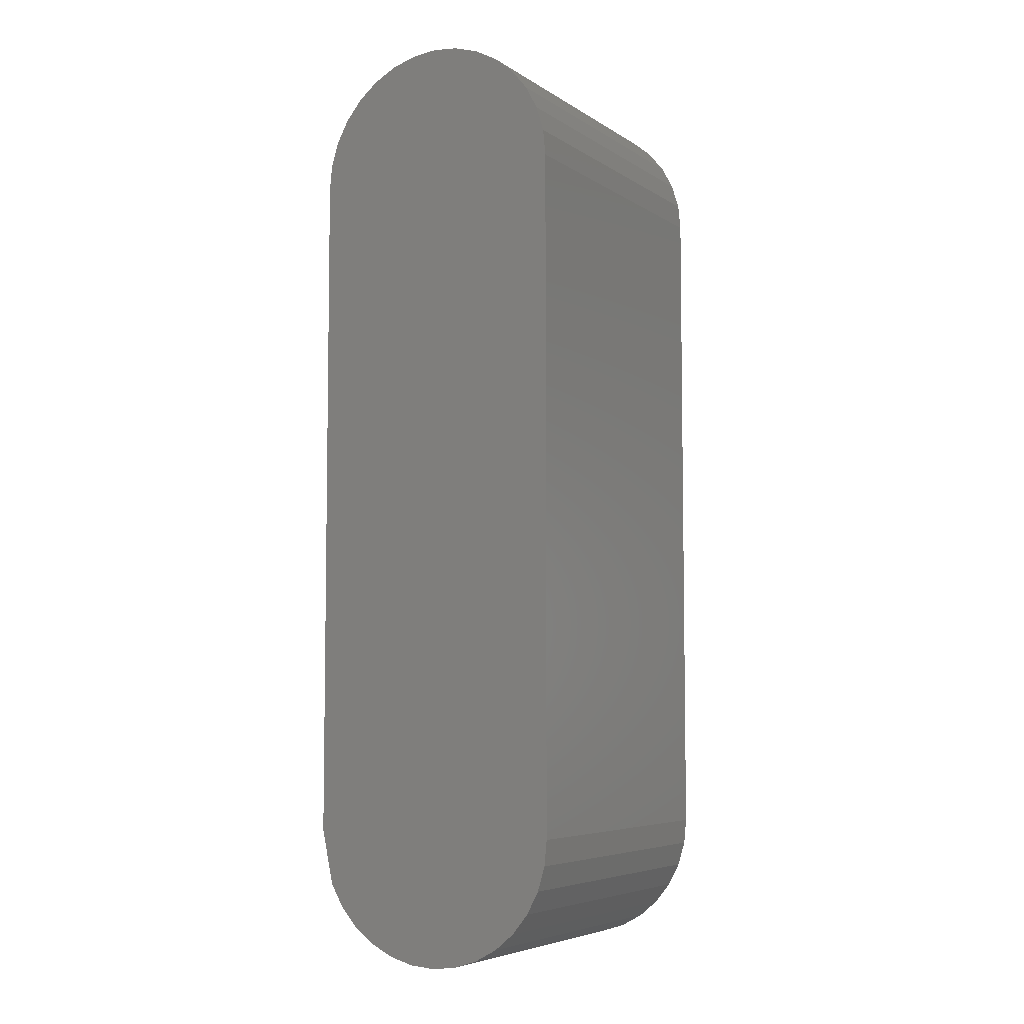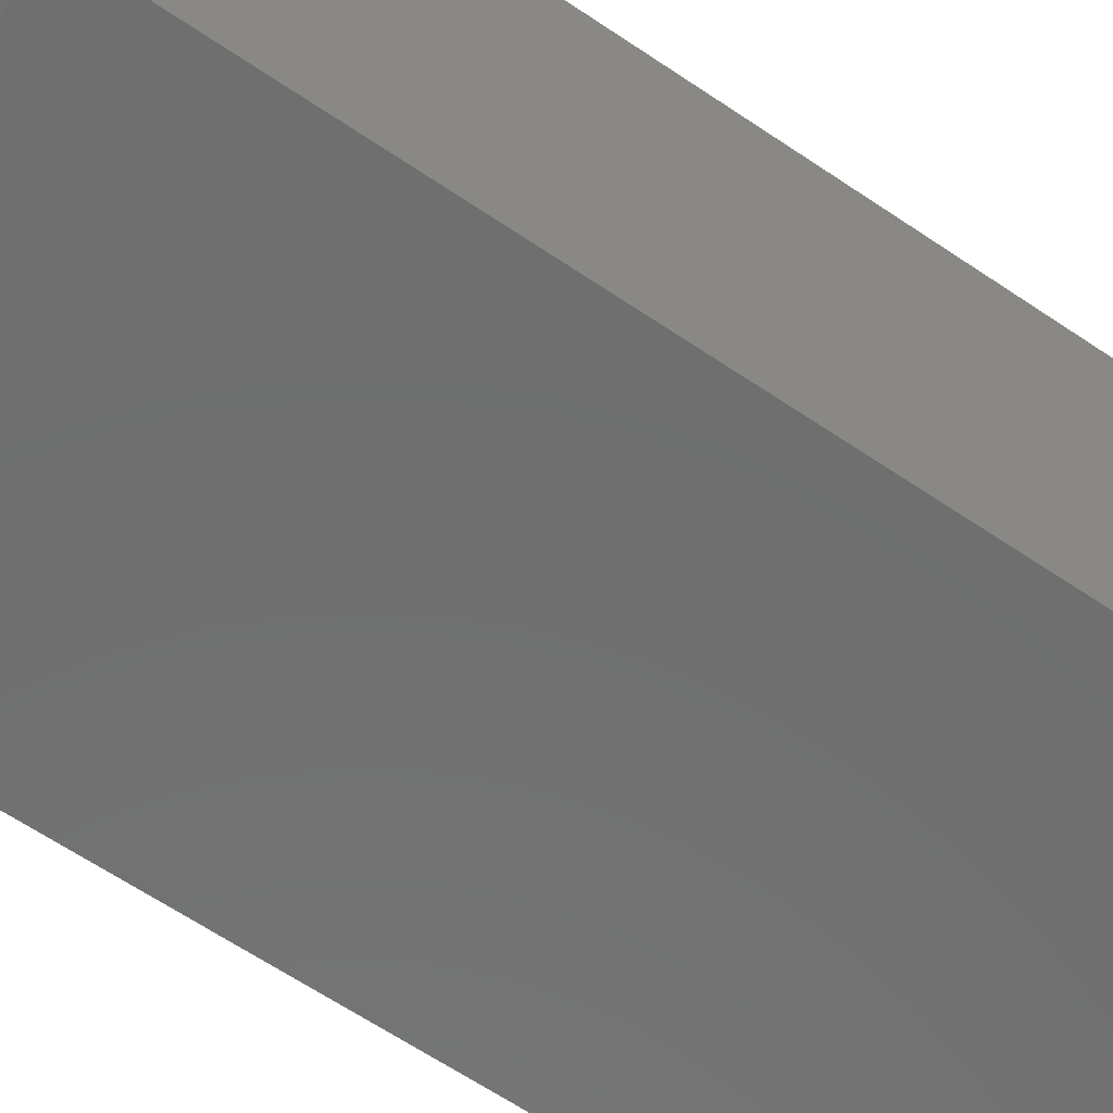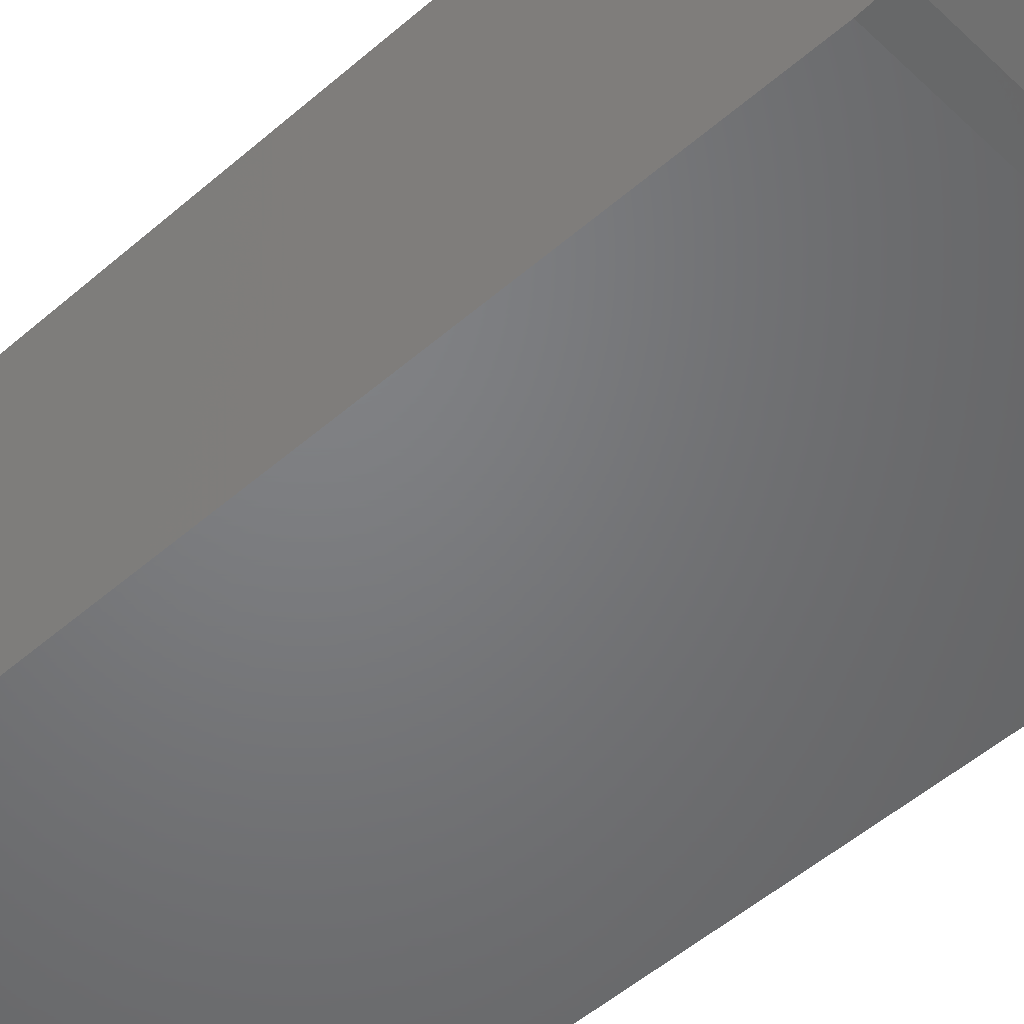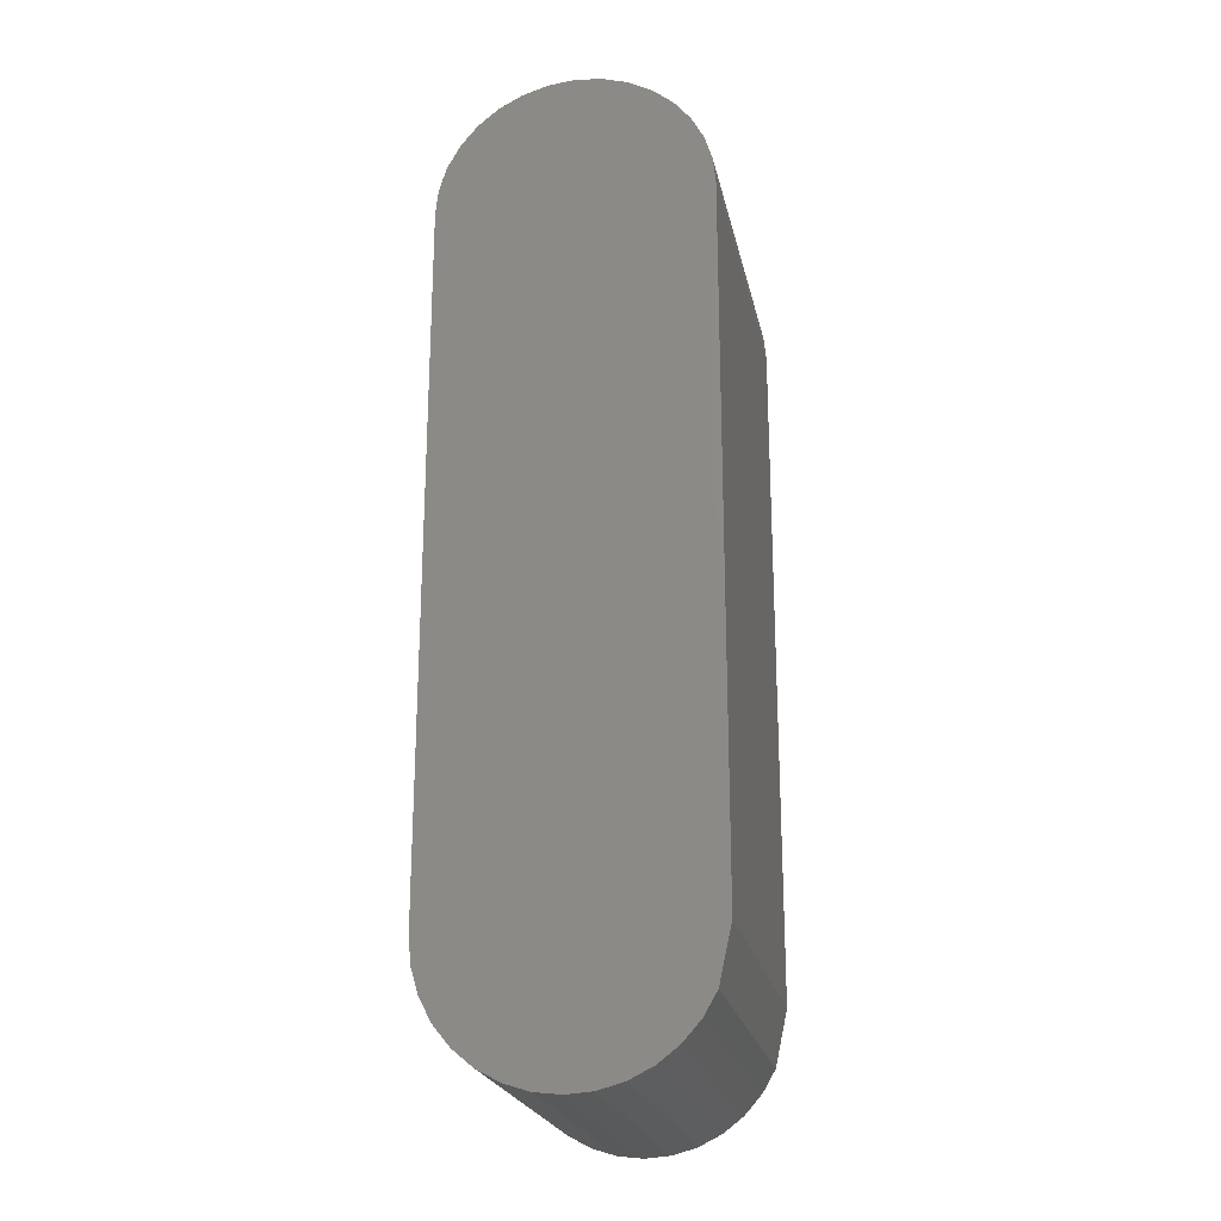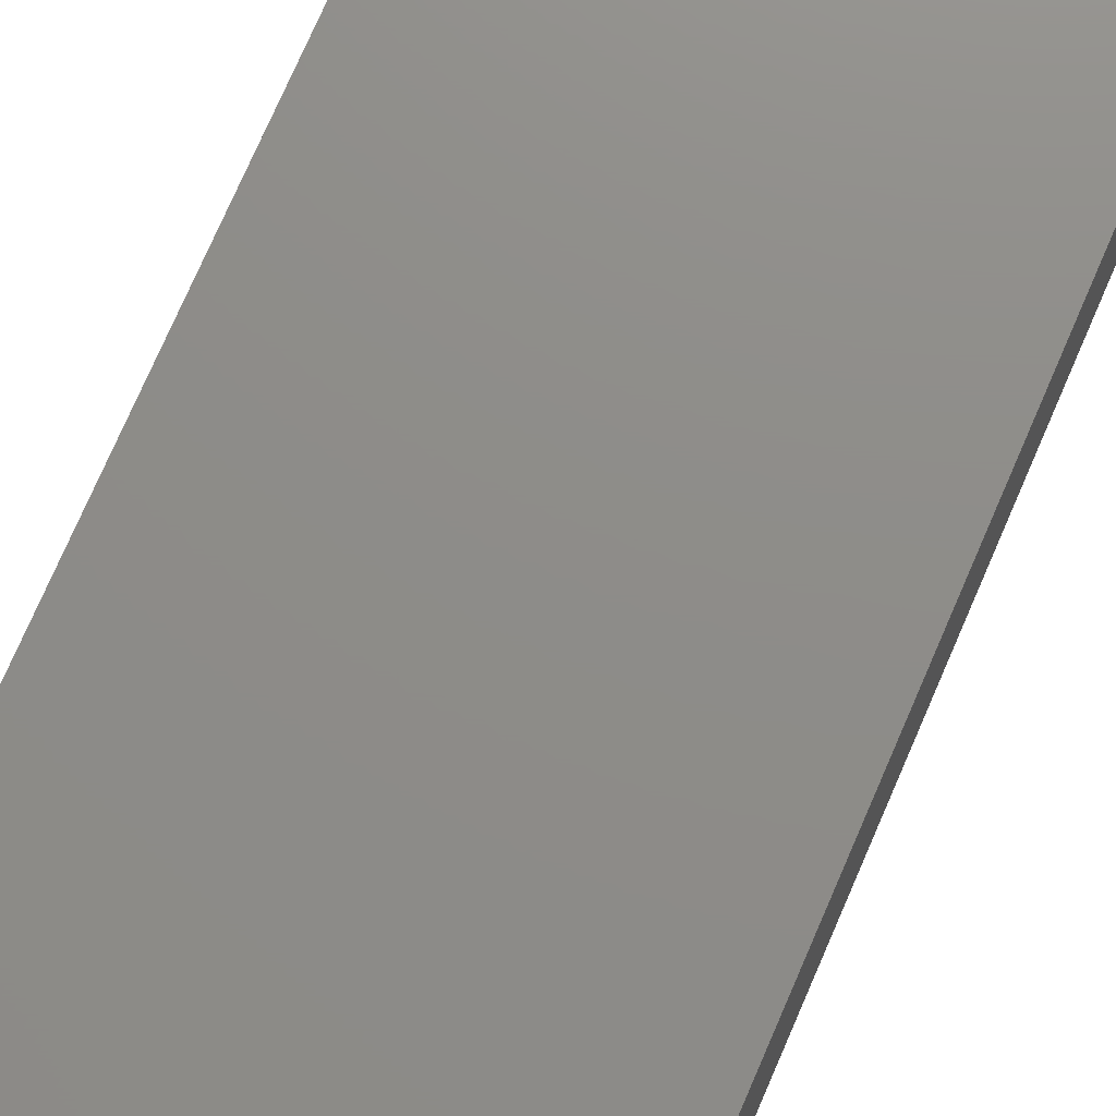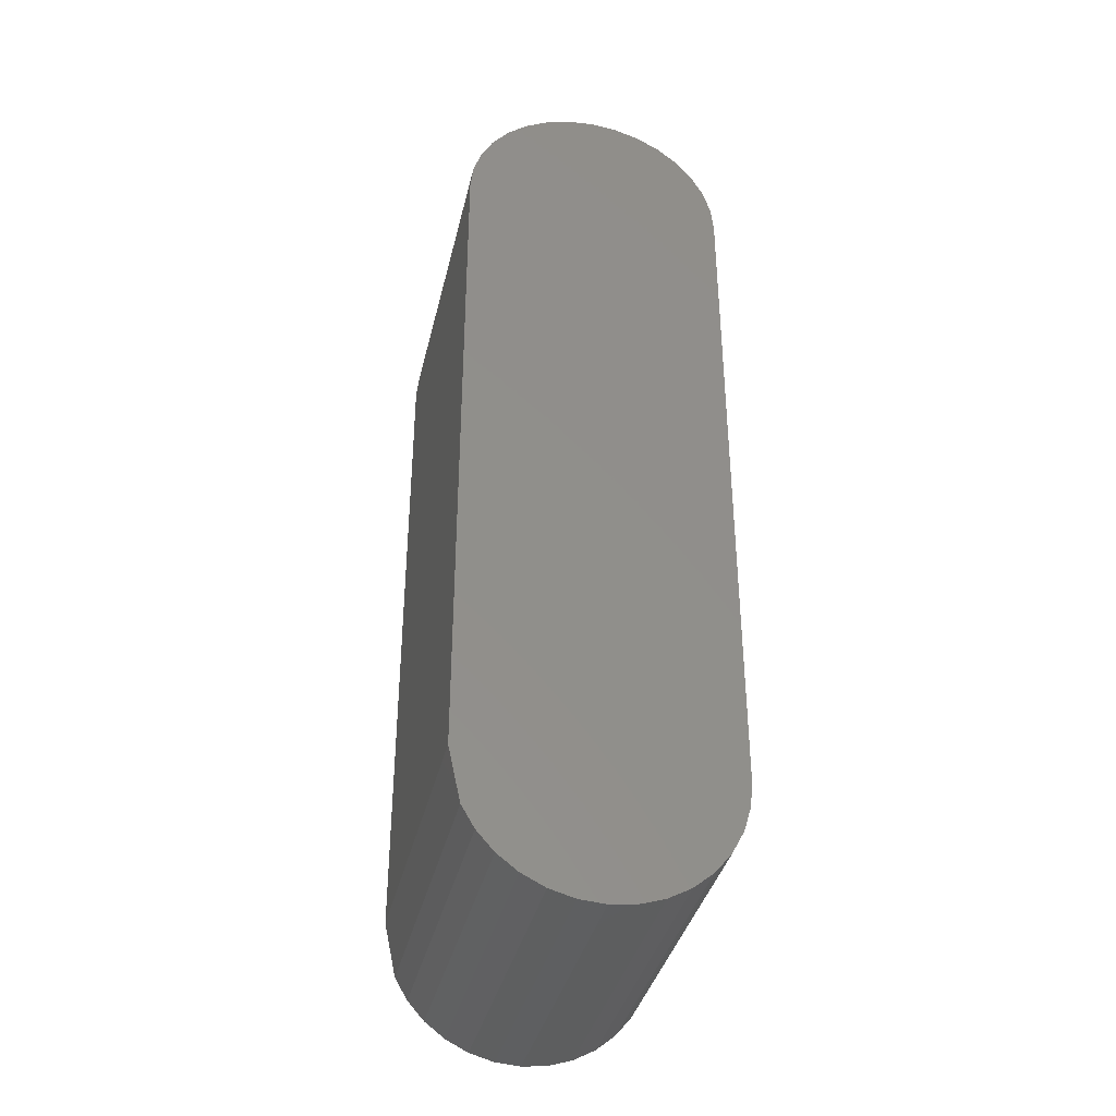
<metadata>
{"format":"stl","ext":"stl","renderer":"f3d","projection":"perspective","resolution":1024,"background":"white","views":[{"elev":-5.8,"azim":-60.6,"up":"+Z"},{"elev":-61.1,"azim":55.0,"up":"+Y"},{"elev":-50.6,"azim":133.7,"up":"+Y"},{"elev":-22.7,"azim":101.7,"up":"+Z"},{"elev":74.5,"azim":23.4,"up":"+Y"},{"elev":-37.4,"azim":-103.0,"up":"+Z"}]}
</metadata>
<code>
# stl→obj: 66 verts, 128 faces
v -1.057e-17 0.05969 -0.457
v 0.1797 0.05969 -0.457
v -9.239e-18 0.05273 -0.469
v 0.1797 0.05273 -0.469
v -8.084e-18 0.0436 -0.4794
v 0.1797 0.0436 -0.4794
v -7.147e-18 0.03264 -0.4878
v 0.1797 0.03264 -0.4878
v -6.461e-18 0.02026 -0.494
v 0.1797 0.02026 -0.494
v -6.052e-18 0.006925 -0.4977
v 0.1797 0.006925 -0.4977
v -5.936e-18 -0.006871 -0.4988
v 0.1797 -0.006871 -0.4988
v -6.117e-18 -0.02061 -0.4971
v 0.1797 -0.02061 -0.4971
v -6.589e-18 -0.03378 -0.4929
v 0.1797 -0.03378 -0.4929
v -7.333e-18 -0.04588 -0.4862
v 0.1797 -0.04588 -0.4862
v -8.321e-18 -0.05647 -0.4773
v 0.1797 -0.05647 -0.4773
v -9.518e-18 -0.06515 -0.4665
v 0.1797 -0.06515 -0.4665
v -1.088e-17 -0.07159 -0.4542
v 0.1797 -0.07159 -0.4542
v -1.235e-17 -0.07555 -0.441
v 0.1797 -0.07555 -0.441
v -1.388e-17 -0.07689 -0.4272
v 0.1797 -0.07689 -0.4272
v 0.1797 -0.0193 0.01261
v 0.1797 0.008613 0.01261
v 0.1797 -0.005345 0.01398
v 0.1797 -0.03272 0.008534
v 0.1797 0.02203 0.008534
v 0.1797 -0.04509 0.001923
v 0.1797 0.0344 0.001923
v 0.1797 -0.05594 -0.006975
v 0.1797 0.04525 -0.006975
v 0.1797 -0.06483 -0.01782
v 0.1797 0.05414 -0.01782
v 0.1797 0.06075 -0.03019
v 0.1797 -0.07145 -0.03019
v 0.1797 0.06483 -0.04361
v 0.1797 -0.07552 -0.04361
v 0.1797 0.0662 -0.05757
v 0.1797 -0.07689 -0.05757
v 0.1797 0.0662 -0.4272
v -6.345e-17 -0.005345 0.01398
v -6.33e-17 0.008613 0.01261
v -6.33e-17 -0.0193 0.01261
v -6.285e-17 -0.03272 0.008534
v -6.285e-17 0.02203 0.008534
v -6.212e-17 -0.04509 0.001923
v -6.212e-17 0.0344 0.001923
v -6.113e-17 -0.05594 -0.006975
v -6.113e-17 0.04525 -0.006975
v -5.992e-17 -0.06483 -0.01782
v -5.992e-17 0.05414 -0.01782
v -1.388e-17 0.0662 -0.4272
v -5.551e-17 -0.07689 -0.05757
v -5.693e-17 0.0662 -0.05757
v -5.706e-17 -0.07552 -0.04361
v -5.706e-17 0.06483 -0.04361
v -5.855e-17 -0.07145 -0.03019
v -5.855e-17 0.06075 -0.03019
f 1 2 3
f 3 2 4
f 3 4 5
f 5 4 6
f 5 6 7
f 7 6 8
f 7 8 9
f 9 8 10
f 9 10 11
f 11 10 12
f 11 12 13
f 13 12 14
f 13 14 15
f 15 14 16
f 15 16 17
f 17 16 18
f 17 18 19
f 19 18 20
f 19 20 21
f 21 20 22
f 21 22 23
f 23 22 24
f 23 24 25
f 25 24 26
f 25 26 27
f 27 26 28
f 27 28 29
f 29 28 30
f 31 32 33
f 32 31 34
f 32 34 35
f 35 34 36
f 35 36 37
f 37 36 38
f 37 38 39
f 39 38 40
f 39 40 41
f 4 22 6
f 6 22 20
f 6 20 8
f 8 20 18
f 8 18 10
f 10 18 16
f 10 16 12
f 12 16 14
f 41 40 42
f 42 40 43
f 42 43 44
f 44 43 45
f 44 45 46
f 46 45 47
f 46 47 48
f 48 47 30
f 48 30 2
f 2 30 28
f 2 28 26
f 2 26 4
f 4 26 24
f 4 24 22
f 49 50 51
f 52 51 50
f 53 52 50
f 54 52 53
f 55 54 53
f 56 54 55
f 57 56 55
f 58 56 57
f 59 58 57
f 5 21 3
f 19 21 5
f 7 19 5
f 17 19 7
f 9 17 7
f 15 17 9
f 11 15 9
f 13 15 11
f 25 27 1
f 1 27 29
f 1 29 60
f 60 29 61
f 60 61 62
f 62 61 63
f 62 63 64
f 64 63 65
f 64 65 66
f 66 65 58
f 66 58 59
f 21 23 3
f 3 23 25
f 3 25 1
f 48 60 46
f 46 60 62
f 2 1 48
f 48 1 60
f 47 61 30
f 30 61 29
f 61 47 63
f 63 47 45
f 63 45 65
f 65 45 43
f 65 43 58
f 58 43 40
f 58 40 56
f 56 40 38
f 56 38 54
f 54 38 36
f 54 36 52
f 52 36 34
f 52 34 51
f 51 34 31
f 51 31 49
f 49 31 33
f 49 33 50
f 50 33 32
f 50 32 53
f 53 32 35
f 53 35 55
f 55 35 37
f 55 37 57
f 57 37 39
f 57 39 59
f 59 39 41
f 59 41 66
f 66 41 42
f 66 42 64
f 64 42 44
f 64 44 62
f 62 44 46

</code>
